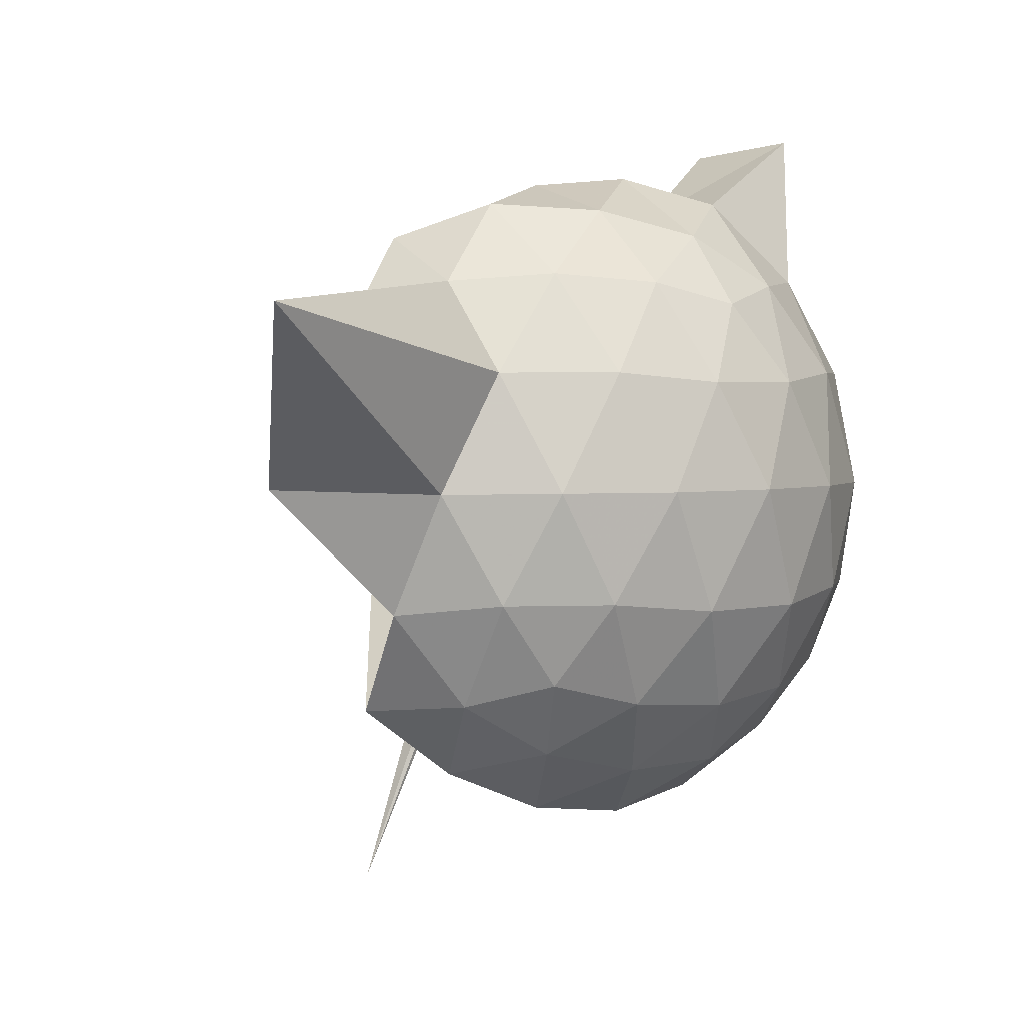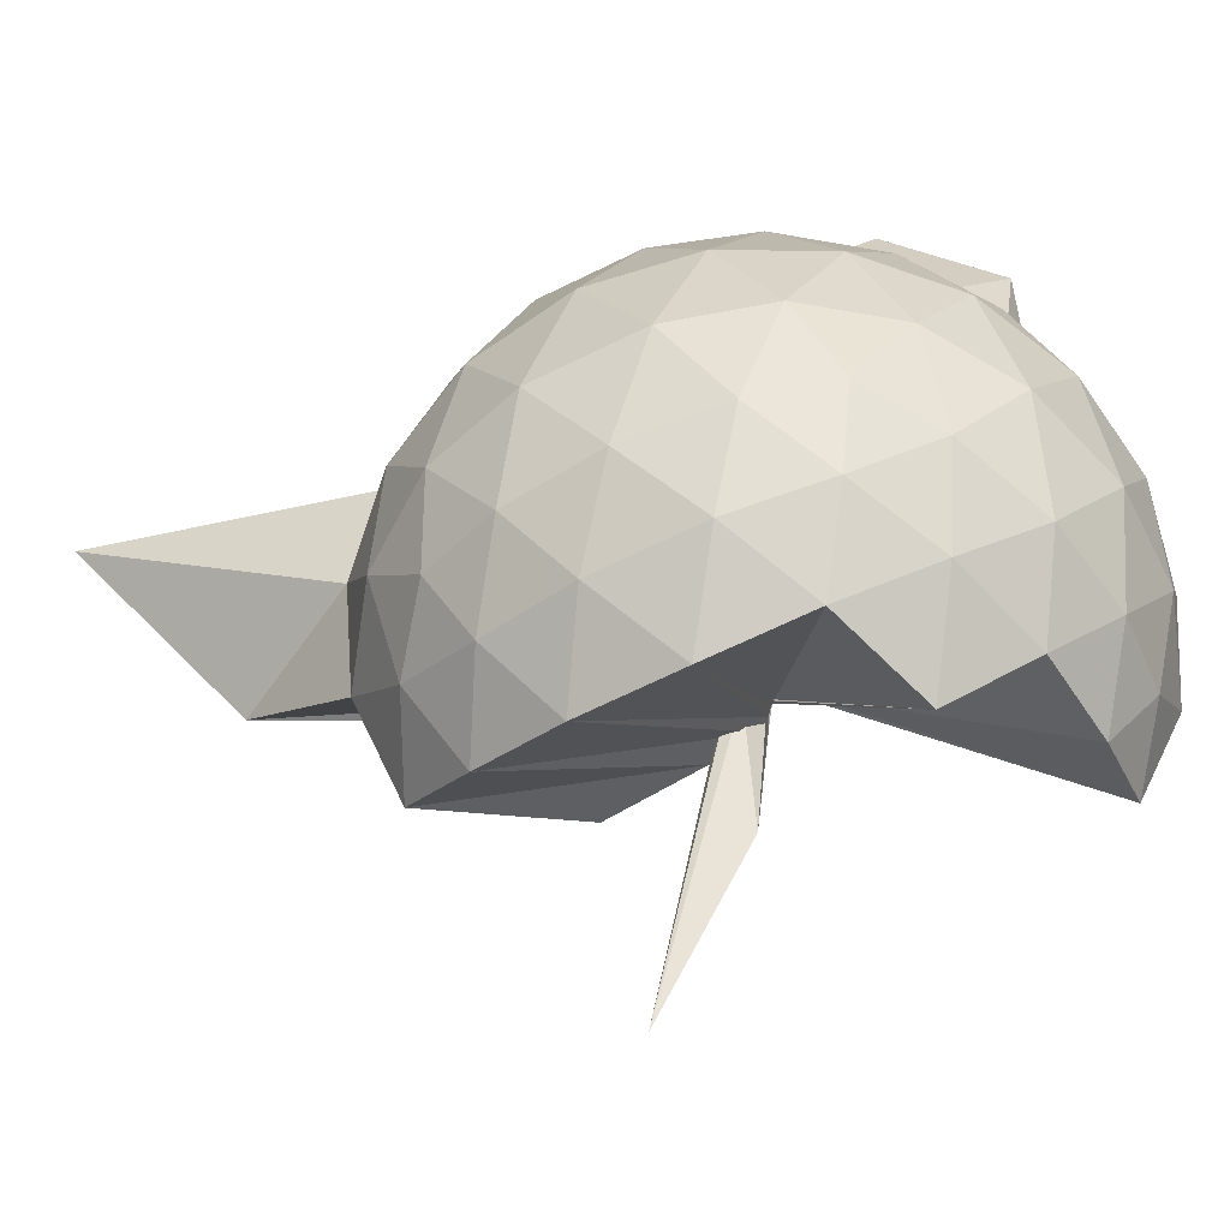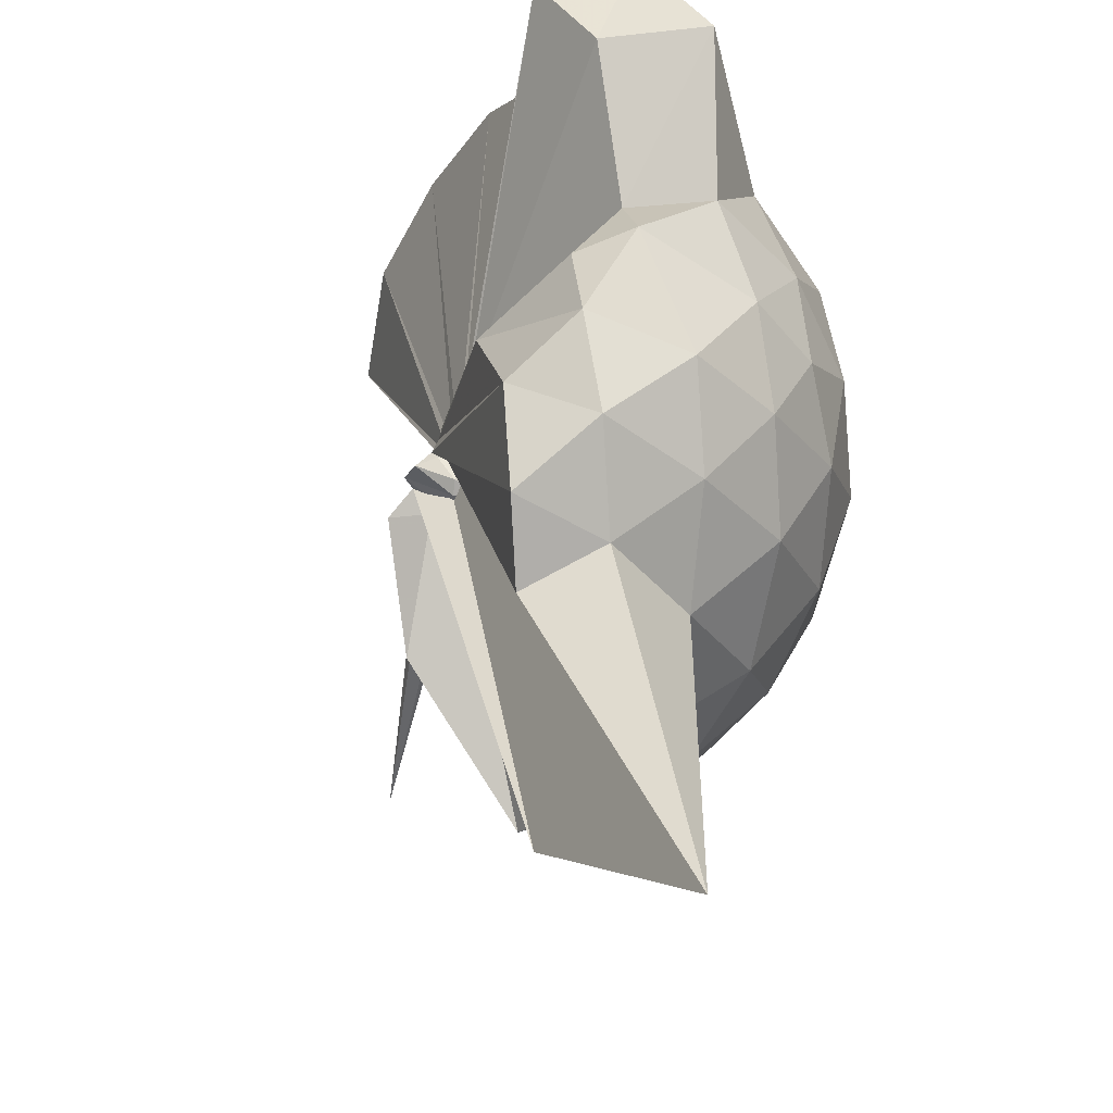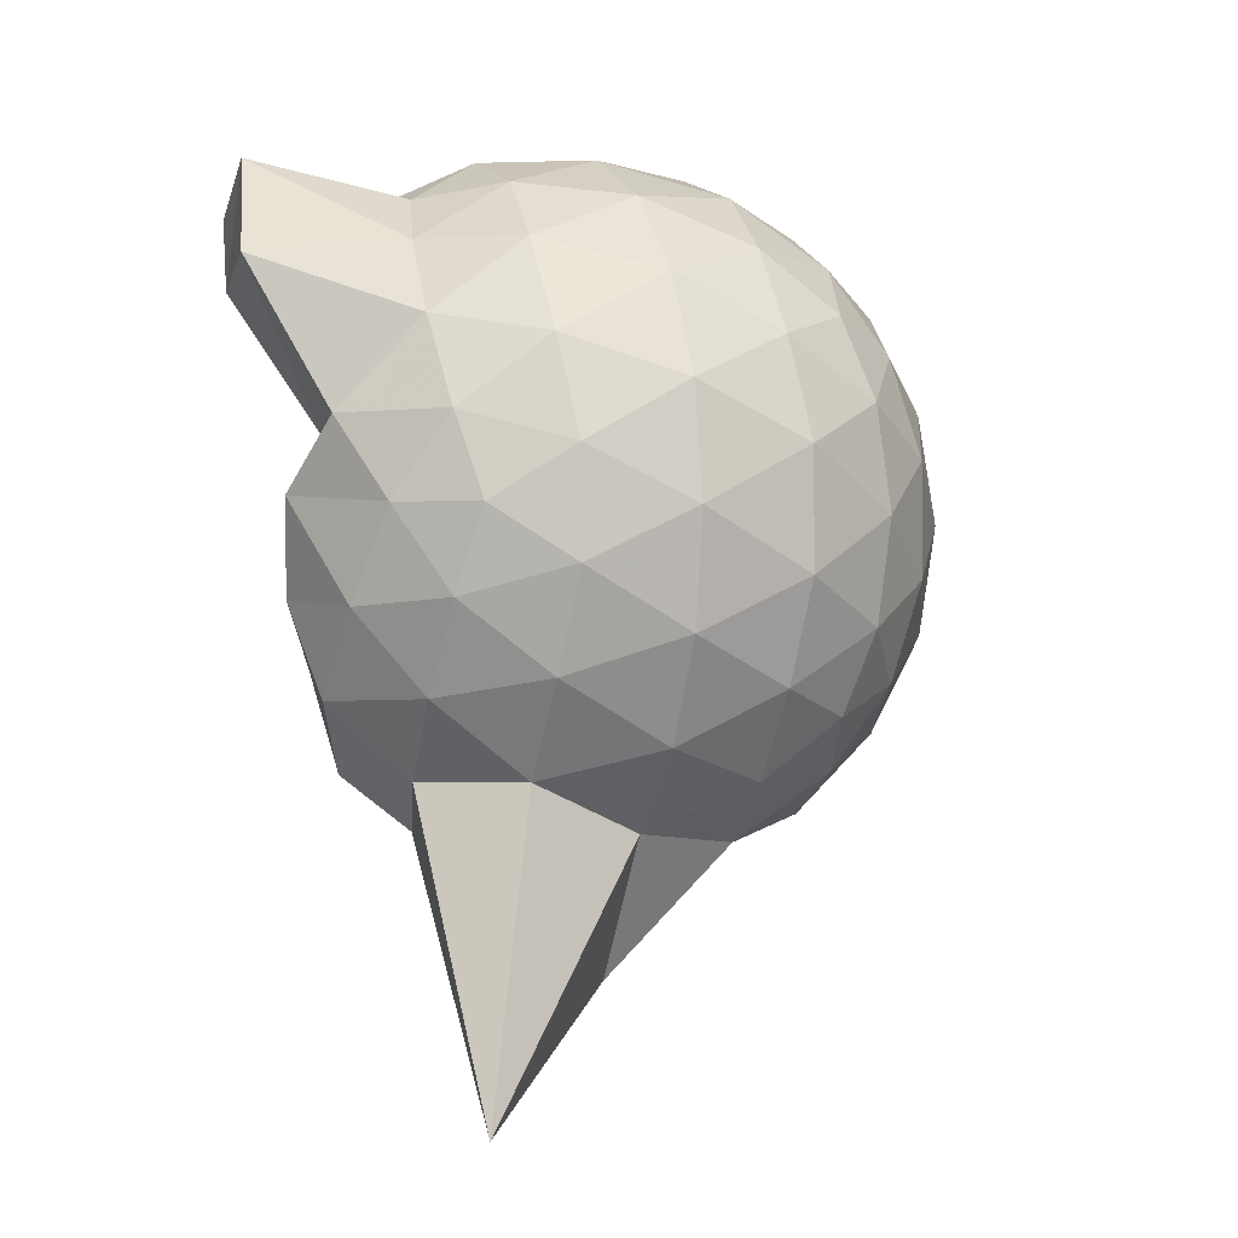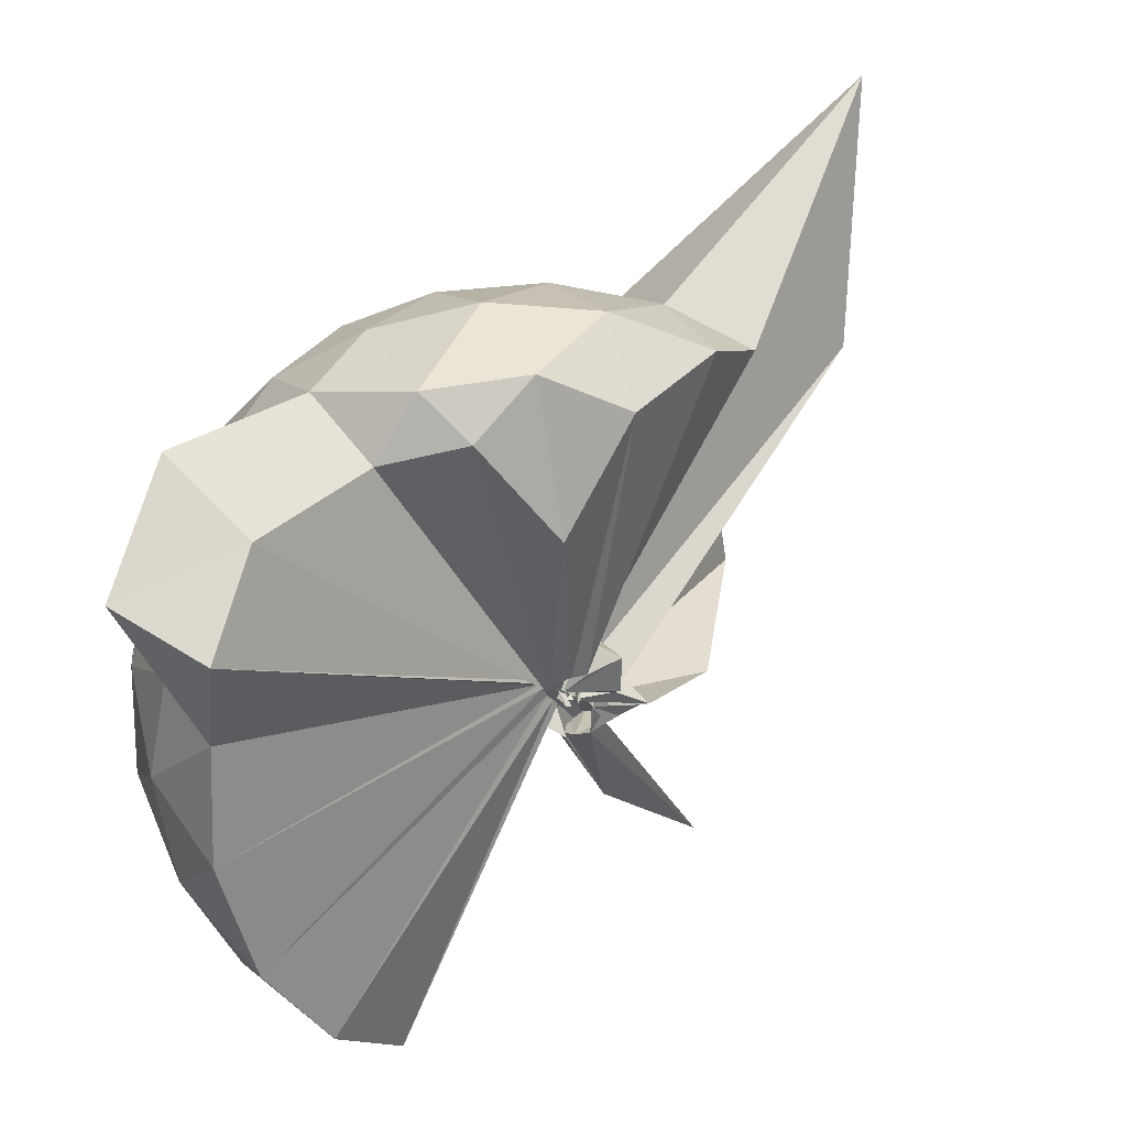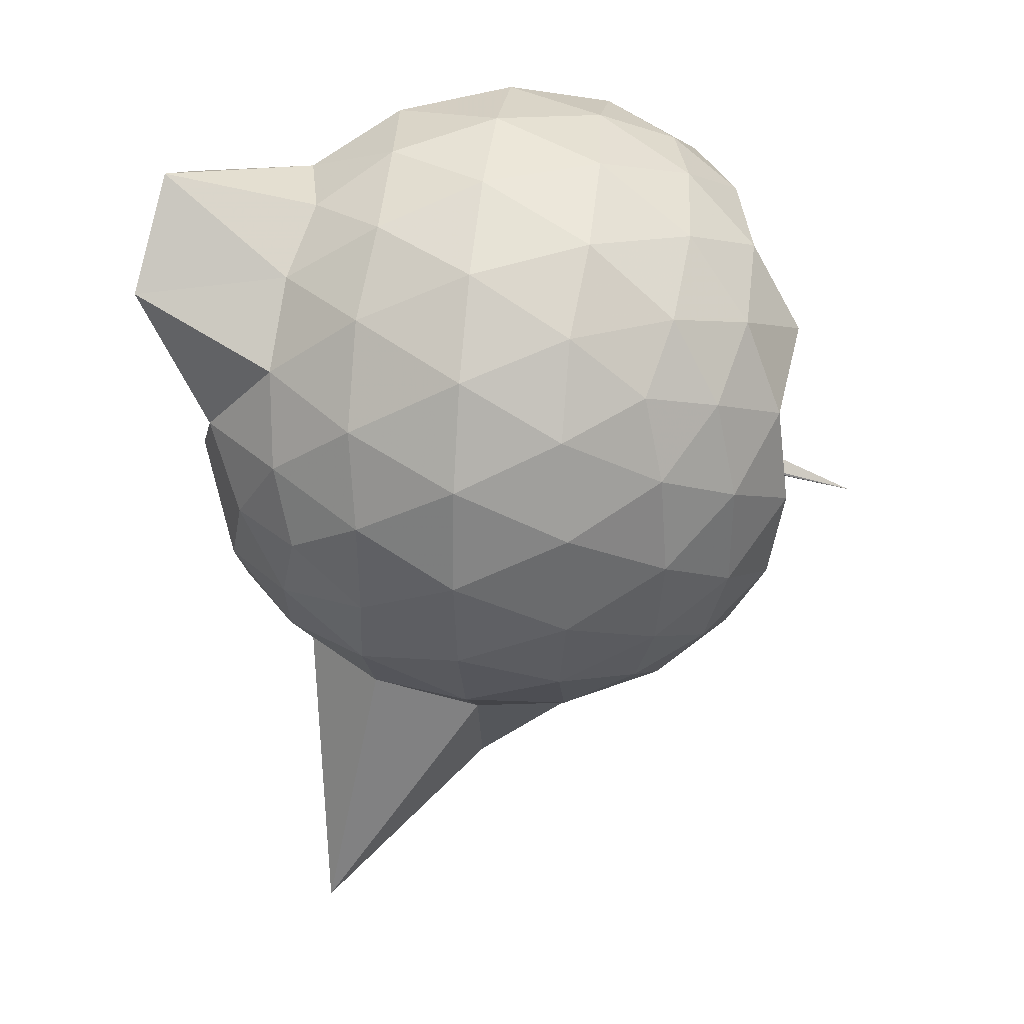
<metadata>
{"format":"obj","ext":"obj","renderer":"f3d","projection":"perspective","resolution":1024,"background":"white","views":[{"elev":2.6,"azim":47.2,"up":"+Z"},{"elev":-66.7,"azim":116.0,"up":"+Z"},{"elev":52.6,"azim":9.8,"up":"+Z"},{"elev":-1.1,"azim":68.3,"up":"+Y"},{"elev":63.7,"azim":-122.3,"up":"+Z"},{"elev":37.0,"azim":97.2,"up":"+Y"}]}
</metadata>
<code>
v -0.02998 -0.2718 0.9634
v -0.06062 -0.2974 0.7094
v 0.8536 -0.2584 1.385
v 0.7889 -0.04294 1.439
v 0.6564 0.1895 1.461
v 0.4766 0.3862 1.44
v 0.2909 0.5147 1.385
v 0.06867 0.5175 1.439
v 0.001668 -0.2604 0.9509
v -0.01329 -0.2728 0.9497
v -0.02608 -0.2847 0.9465
v -0.03537 -0.2896 0.9481
v -0.0449 -0.3007 0.9469
v -0.0513 -0.3097 0.9434
v 0.0635 -0.3822 0.9736
v 0.01708 -0.4217 0.9747
v -0.07523 -0.4425 1.033
v -0.04358 -0.2984 0.9438
v 0.2878 -1.035 1.381
v 0.4767 -0.9056 1.437
v 0.658 -0.7058 1.456
v 0.7887 -0.4734 1.436
v 0.9322 -0.1223 1.183
v 0.8416 0.1357 1.21
v 0.664 0.3809 1.211
v 0.4467 0.547 1.183
v 0.1842 0.6388 1.184
v -0.08906 0.6286 1.208
v -0.006948 -0.265 0.9382
v -0.02214 -0.2792 0.9366
v -0.03629 -0.2939 0.9357
v 0.01448 -0.3023 0.9347
v 0.007517 -0.3137 0.9318
v -0.06221 -0.3207 0.9284
v 0.08441 -0.4373 0.9421
v 0.01799 -0.4475 0.9412
v -0.1126 -0.4153 0.9467
v -0.0388 -0.3013 0.9302
v 0.8073 -1.706 1.355
v 0.6631 -0.902 1.204
v 0.84 -0.6565 1.205
v 0.9318 -0.3972 1.182
v 0.9418 0.03229 0.9098
v 0.8081 0.2969 0.9101
v 0.5976 0.5063 0.91
v 0.3266 0.6397 0.9108
v 0.0386 0.6858 0.9094
v -0.2557 0.6394 0.9067
v -0.01633 -0.2726 0.9086
v -0.03236 -0.2887 0.9047
v 0.01345 -0.3008 0.9005
v 0.004405 -0.3136 0.8967
v -0.0009946 -0.3228 0.8947
v -0.06786 -0.3251 0.895
v -8.046e-05 -0.4659 0.87
v 0.004205 -0.4453 0.8701
v -0.09279 -0.413 0.9049
v 0.391 -1.407 0.9189
v 0.5957 -1.033 0.9033
v 0.807 -0.8216 0.9067
v 0.9416 -0.5557 0.9069
v 0.9879 -0.2615 0.9086
v 0.8504 0.1566 0.6308
v 0.6869 0.3821 0.6301
v 0.4585 0.5405 0.6034
v 0.1707 0.6333 0.6036
v -0.1108 0.6388 0.6296
v -0.3868 0.5474 0.6282
v -0.02705 -0.2821 0.8912
v -0.04313 -0.2987 0.8871
v 0.004622 -0.3094 0.8846
v -0.002509 -0.3197 0.8819
v -0.07031 -0.3258 0.8799
v 0.09814 -0.4336 0.8285
v -0.1204 -0.444 0.841
v -0.1448 -0.4783 0.8565
v -0.04501 -0.3041 0.8925
v 0.4564 -1.069 0.5977
v 0.687 -0.9097 0.6265
v 0.8505 -0.683 0.627
v 0.9322 -0.4171 0.6011
v 0.9325 -0.1092 0.6022
v 0.7093 0.2251 0.4211
v 0.5274 0.3644 0.3639
v 0.2727 0.4797 0.3406
v 0.006801 0.531 0.3633
v -0.2222 0.5236 0.4203
v -0.4128 0.3931 0.3636
v -0.03552 -0.2909 0.8765
v -0.0497 -0.3025 0.8741
v -0.06017 -0.3134 0.874
v 0.04061 -0.3485 0.8048
v 0.004473 -0.3862 0.8043
v 0.02578 -0.4094 0.8113
v -0.08591 -0.4047 0.8183
v -0.05961 -0.7152 0.6006
v 0.2759 -1.012 0.3372
v 0.5258 -0.8943 0.36
v 0.7081 -0.7541 0.4174
v 0.7866 -0.5374 0.3613
v 0.8186 -0.2646 0.3392
v 0.787 0.00867 0.3635
v 0.7132 -0.2549 1.567
v 0.5878 -0.04573 1.666
v 0.5198 0.3259 1.865
v 0.2961 0.5871 1.811
v 0.06466 0.4727 1.8
v -0.006391 -0.2702 0.959
v -0.02132 -0.2828 0.9556
v -0.03034 -0.287 0.957
v -0.03835 -0.298 0.9548
v 0.01526 -0.3653 0.9783
v -0.03718 -0.3656 0.9821
v -0.05259 -0.3611 0.9917
v 0.2524 -0.8945 1.555
v 0.4256 -0.7126 1.643
v 0.6036 -0.4935 1.628
v 0.4274 -0.2277 1.736
v 0.3686 -0.07598 1.634
v 0.25 0.2674 1.836
v 0.001583 -0.2691 0.9657
v -0.01453 -0.2735 0.9634
v -0.02031 -0.2847 1
v -0.02711 -0.3187 1.006
v -0.04215 -0.3232 0.9974
v 0.1889 -0.6353 1.614
v 0.3403 -0.473 1.71
v 0.2811 -0.276 1.671
v -0.02184 -0.2622 0.9623
v -0.006928 -0.272 0.9631
v -0.03887 -0.2856 1.009
v 0.07367 -0.376 1.447
v 0.5968 0.1431 0.229
v 0.3657 0.2711 0.1654
v 0.09126 0.3593 0.1637
v -0.1807 0.3918 0.2293
v -0.02543 -0.2825 0.8705
v -0.04172 -0.2947 0.8668
v 0.03172 -0.3394 0.8043
v 0.0223 -0.3614 0.7899
v -0.05871 -0.3784 0.7818
v -0.05018 -0.3773 0.7757
v -0.06333 -0.4489 0.6604
v 0.3638 -0.8033 0.1633
v 0.5967 -0.6742 0.2266
v 0.6484 -0.4143 0.1648
v 0.6489 -0.1165 0.1657
v 0.4264 0.01687 0.05667
v 0.1437 0.125 0.01738
v -0.003397 -0.2518 0.7506
v 0.02078 -0.2985 0.7533
v 0.04348 -0.3385 0.7747
v -0.156 -0.6527 -0.1946
v -0.08856 -0.3483 0.7307
v -0.06632 -0.3168 0.7133
v 0.4247 -0.5505 0.05474
v 0.4431 -0.2659 0.01637
v -0.01549 -0.2675 0.7214
v -0.002564 -0.2799 0.725
v 0.02814 -0.3213 0.7288
v -0.1247 -0.3703 0.3756
v -0.03735 -0.2884 0.7124
f 3 23 4
f 4 23 24
f 4 24 5
f 5 24 25
f 5 25 6
f 6 25 26
f 6 26 7
f 7 26 27
f 7 27 8
f 8 27 28
f 8 28 9
f 9 28 29
f 9 29 10
f 10 29 30
f 10 30 11
f 11 30 31
f 11 31 12
f 12 31 32
f 12 32 13
f 13 32 33
f 13 33 14
f 14 33 34
f 14 34 15
f 15 34 35
f 15 35 16
f 16 35 36
f 16 36 17
f 17 36 37
f 17 37 18
f 18 37 38
f 18 38 19
f 19 38 39
f 19 39 20
f 20 39 40
f 20 40 21
f 21 40 41
f 21 41 22
f 22 41 42
f 22 42 3
f 3 42 23
f 23 43 24
f 24 43 44
f 24 44 25
f 25 44 45
f 25 45 26
f 26 45 46
f 26 46 27
f 27 46 47
f 27 47 28
f 28 47 48
f 28 48 29
f 29 48 49
f 29 49 30
f 30 49 50
f 30 50 31
f 31 50 51
f 31 51 32
f 32 51 52
f 32 52 33
f 33 52 53
f 33 53 34
f 34 53 54
f 34 54 35
f 35 54 55
f 35 55 36
f 36 55 56
f 36 56 37
f 37 56 57
f 37 57 38
f 38 57 58
f 38 58 39
f 39 58 59
f 39 59 40
f 40 59 60
f 40 60 41
f 41 60 61
f 41 61 42
f 42 61 62
f 42 62 23
f 23 62 43
f 43 63 44
f 44 63 64
f 44 64 45
f 45 64 65
f 45 65 46
f 46 65 66
f 46 66 47
f 47 66 67
f 47 67 48
f 48 67 68
f 48 68 49
f 49 68 69
f 49 69 50
f 50 69 70
f 50 70 51
f 51 70 71
f 51 71 52
f 52 71 72
f 52 72 53
f 53 72 73
f 53 73 54
f 54 73 74
f 54 74 55
f 55 74 75
f 55 75 56
f 56 75 76
f 56 76 57
f 57 76 77
f 57 77 58
f 58 77 78
f 58 78 59
f 59 78 79
f 59 79 60
f 60 79 80
f 60 80 61
f 61 80 81
f 61 81 62
f 62 81 82
f 62 82 43
f 43 82 63
f 63 83 64
f 64 83 84
f 64 84 65
f 65 84 85
f 65 85 66
f 66 85 86
f 66 86 67
f 67 86 87
f 67 87 68
f 68 87 88
f 68 88 69
f 69 88 89
f 69 89 70
f 70 89 90
f 70 90 71
f 71 90 91
f 71 91 72
f 72 91 92
f 72 92 73
f 73 92 93
f 73 93 74
f 74 93 94
f 74 94 75
f 75 94 95
f 75 95 76
f 76 95 96
f 76 96 77
f 77 96 97
f 77 97 78
f 78 97 98
f 78 98 79
f 79 98 99
f 79 99 80
f 80 99 100
f 80 100 81
f 81 100 101
f 81 101 82
f 82 101 102
f 82 102 63
f 63 102 83
f 103 104 118
f 104 119 118
f 104 105 119
f 105 120 119
f 105 106 120
f 106 107 120
f 107 121 120
f 107 108 121
f 108 122 121
f 108 109 122
f 109 110 122
f 110 123 122
f 110 111 123
f 111 124 123
f 111 112 124
f 112 113 124
f 113 125 124
f 113 114 125
f 114 126 125
f 114 115 126
f 115 116 126
f 116 127 126
f 116 117 127
f 117 118 127
f 117 103 118
f 118 119 128
f 119 129 128
f 119 120 129
f 120 121 129
f 121 130 129
f 121 122 130
f 122 123 130
f 123 131 130
f 123 124 131
f 124 125 131
f 125 132 131
f 125 126 132
f 126 127 132
f 127 128 132
f 127 118 128
f 133 148 134
f 134 148 149
f 134 149 135
f 135 149 150
f 135 150 136
f 136 150 137
f 137 150 151
f 137 151 138
f 138 151 152
f 138 152 139
f 139 152 140
f 140 152 153
f 140 153 141
f 141 153 154
f 141 154 142
f 142 154 143
f 143 154 155
f 143 155 144
f 144 155 156
f 144 156 145
f 145 156 146
f 146 156 157
f 146 157 147
f 147 157 148
f 147 148 133
f 148 158 149
f 149 158 159
f 149 159 150
f 150 159 151
f 151 159 160
f 151 160 152
f 152 160 153
f 153 160 161
f 153 161 154
f 154 161 155
f 155 161 162
f 155 162 156
f 156 162 157
f 157 162 158
f 157 158 148
f 3 4 103
f 103 4 104
f 4 5 104
f 104 5 105
f 5 6 105
f 105 6 106
f 6 7 106
f 7 8 106
f 106 8 107
f 8 9 107
f 107 9 108
f 9 10 108
f 108 10 109
f 10 11 109
f 11 12 109
f 109 12 110
f 12 13 110
f 110 13 111
f 13 14 111
f 111 14 112
f 14 15 112
f 15 16 112
f 112 16 113
f 16 17 113
f 113 17 114
f 17 18 114
f 114 18 115
f 18 19 115
f 19 20 115
f 115 20 116
f 20 21 116
f 116 21 117
f 21 22 117
f 117 22 103
f 22 3 103
f 83 133 84
f 84 133 134
f 84 134 85
f 85 134 135
f 85 135 86
f 86 135 136
f 86 136 87
f 87 136 88
f 88 136 137
f 88 137 89
f 89 137 138
f 89 138 90
f 90 138 139
f 90 139 91
f 91 139 92
f 92 139 140
f 92 140 93
f 93 140 141
f 93 141 94
f 94 141 142
f 94 142 95
f 95 142 96
f 96 142 143
f 96 143 97
f 97 143 144
f 97 144 98
f 98 144 145
f 98 145 99
f 99 145 100
f 100 145 146
f 100 146 101
f 101 146 147
f 101 147 102
f 102 147 133
f 102 133 83
f 128 129 1
f 129 130 1
f 130 131 1
f 131 132 1
f 132 128 1
f 159 158 2
f 160 159 2
f 161 160 2
f 162 161 2
f 158 162 2

</code>
